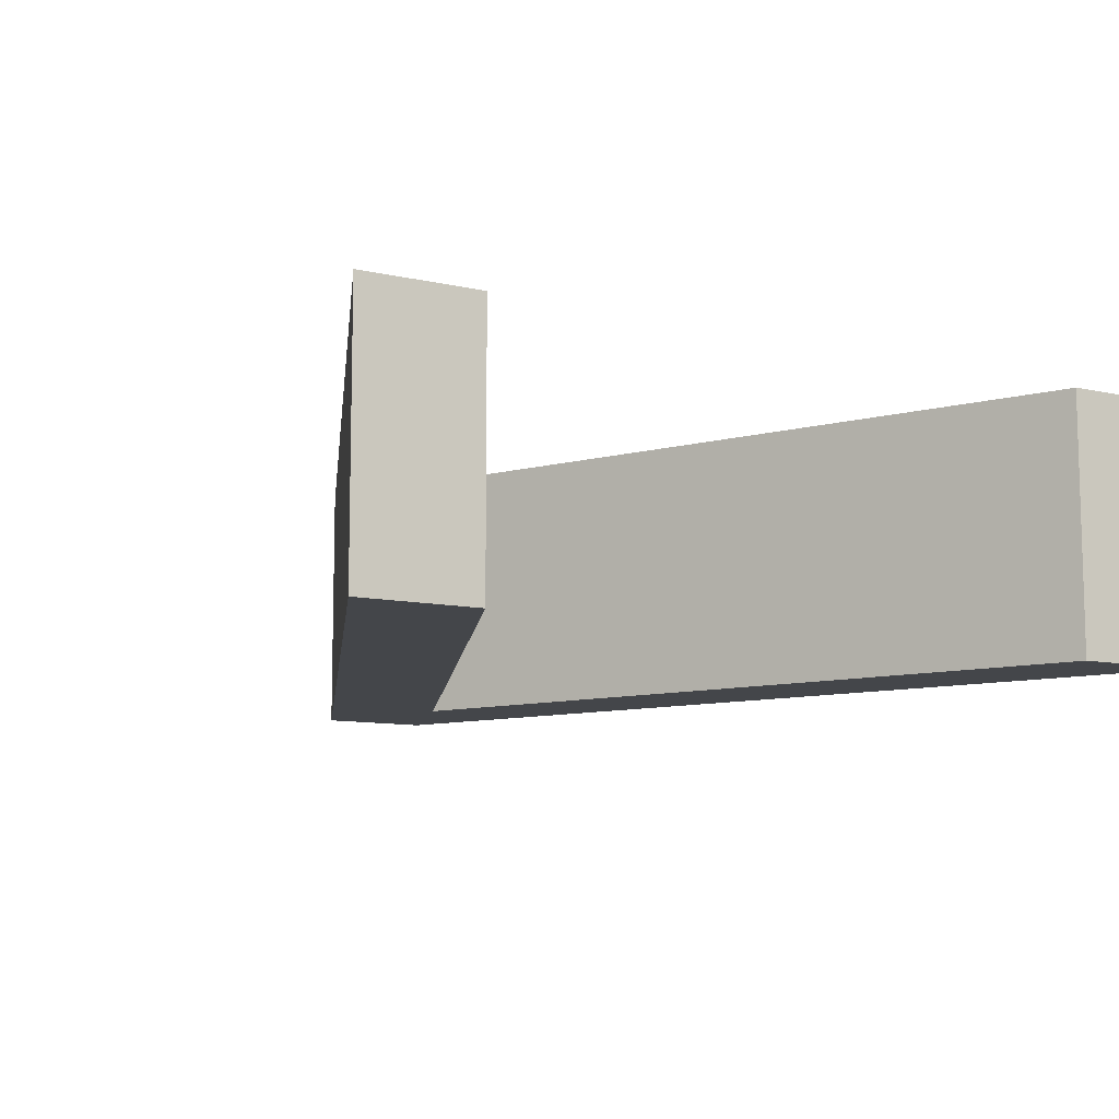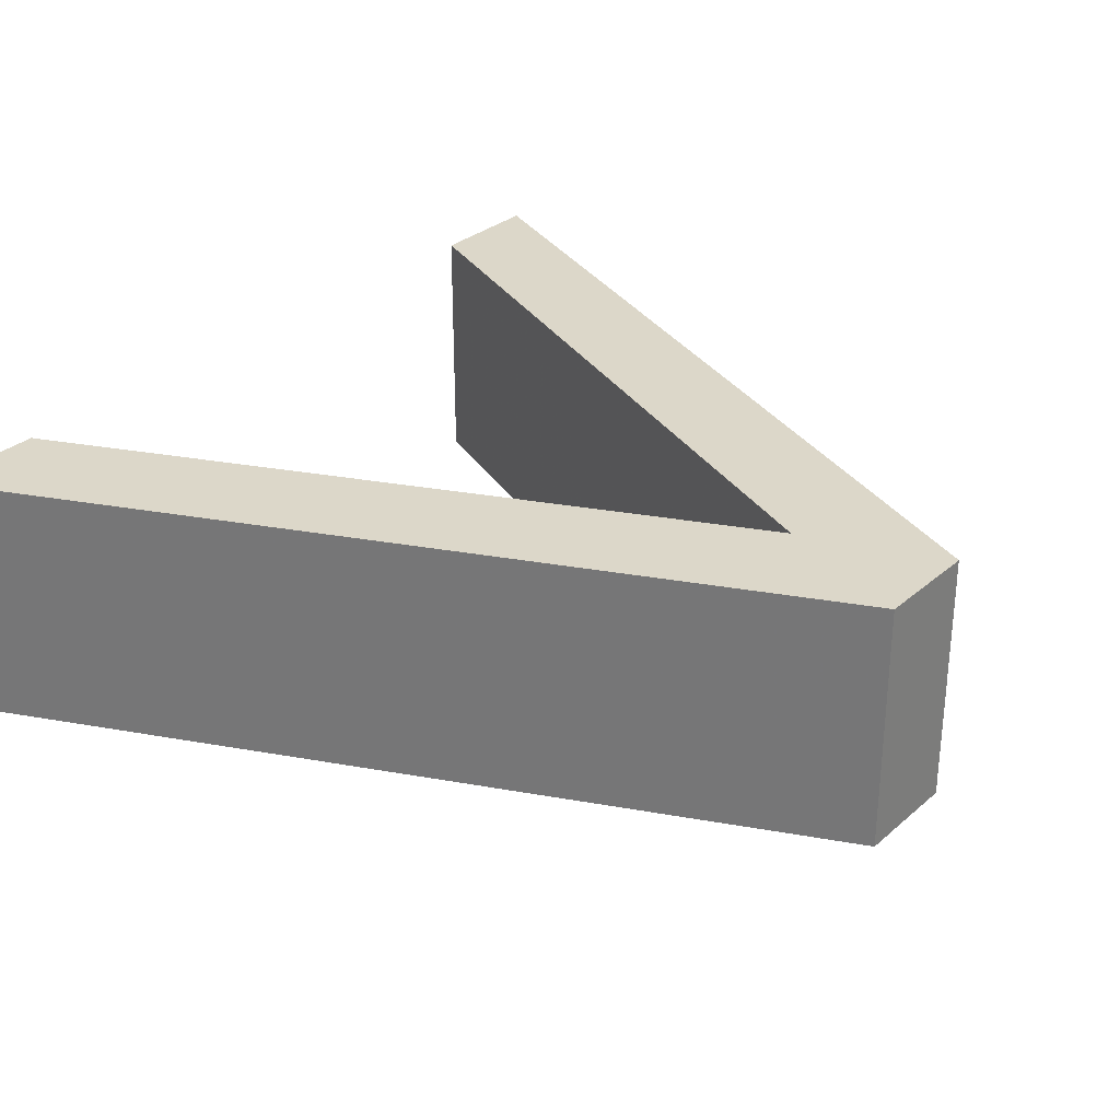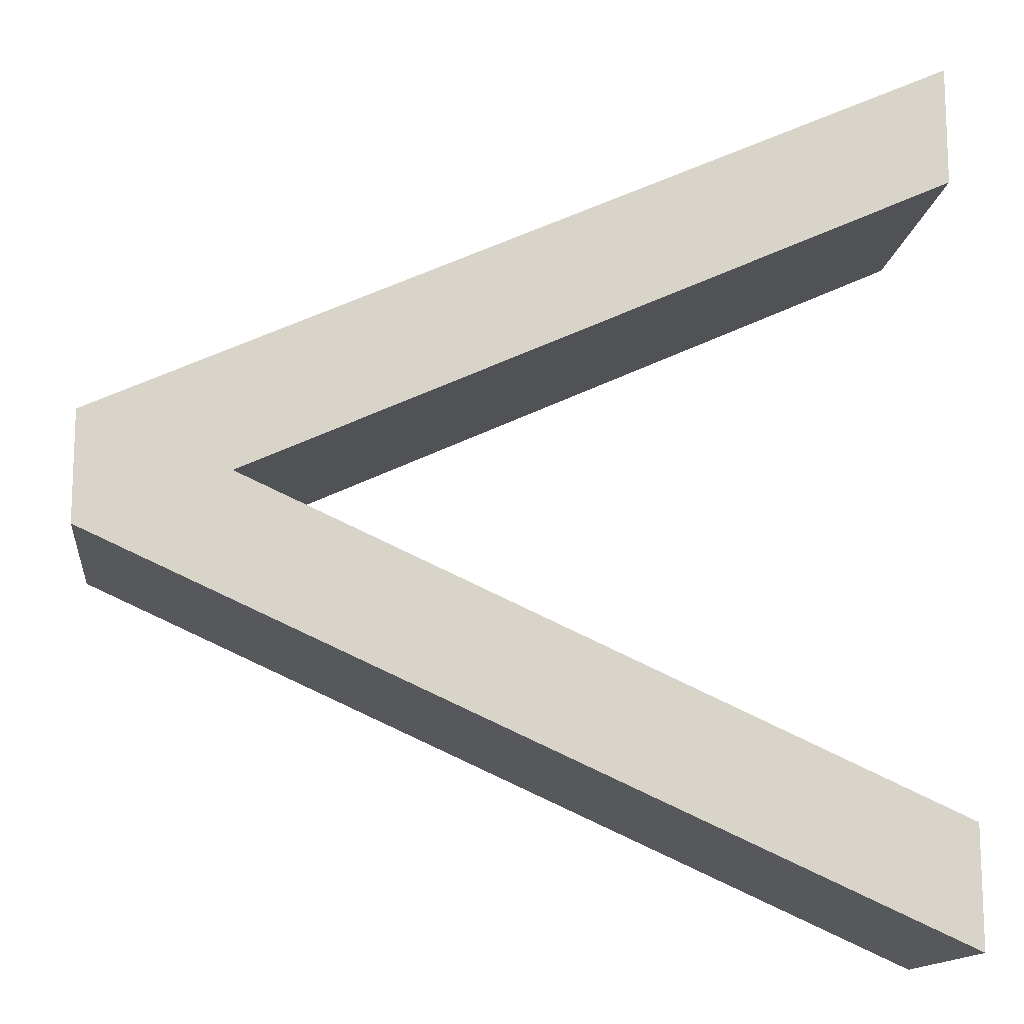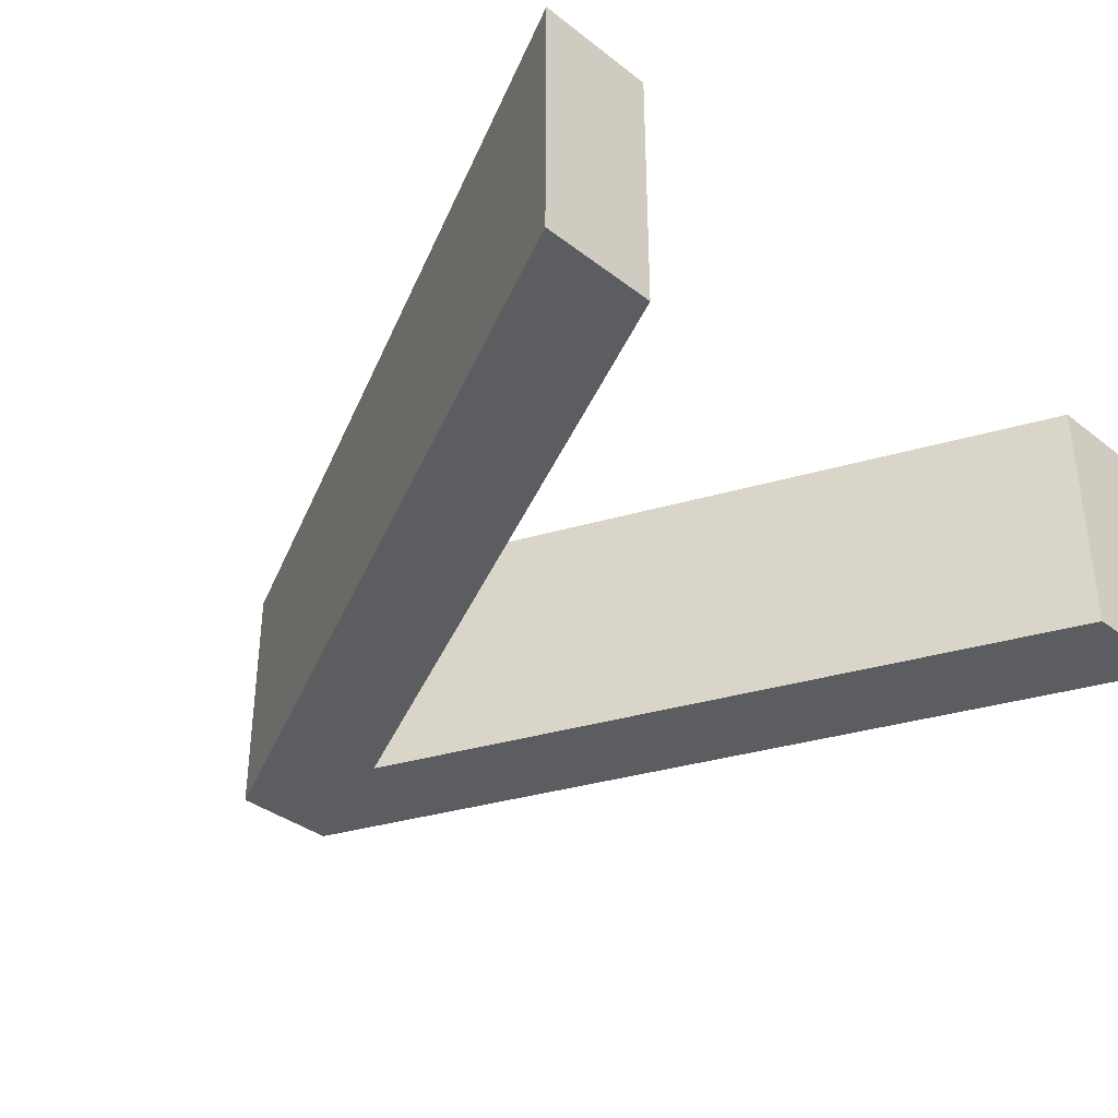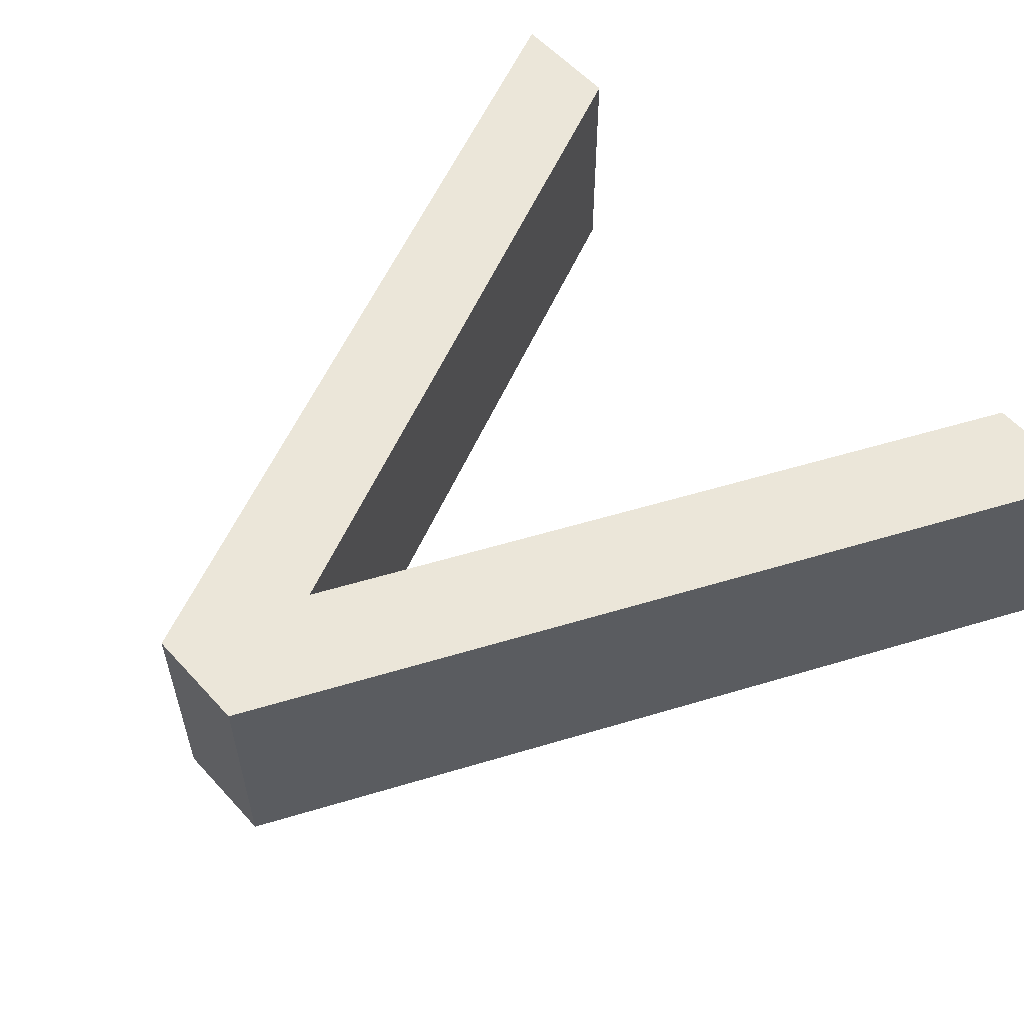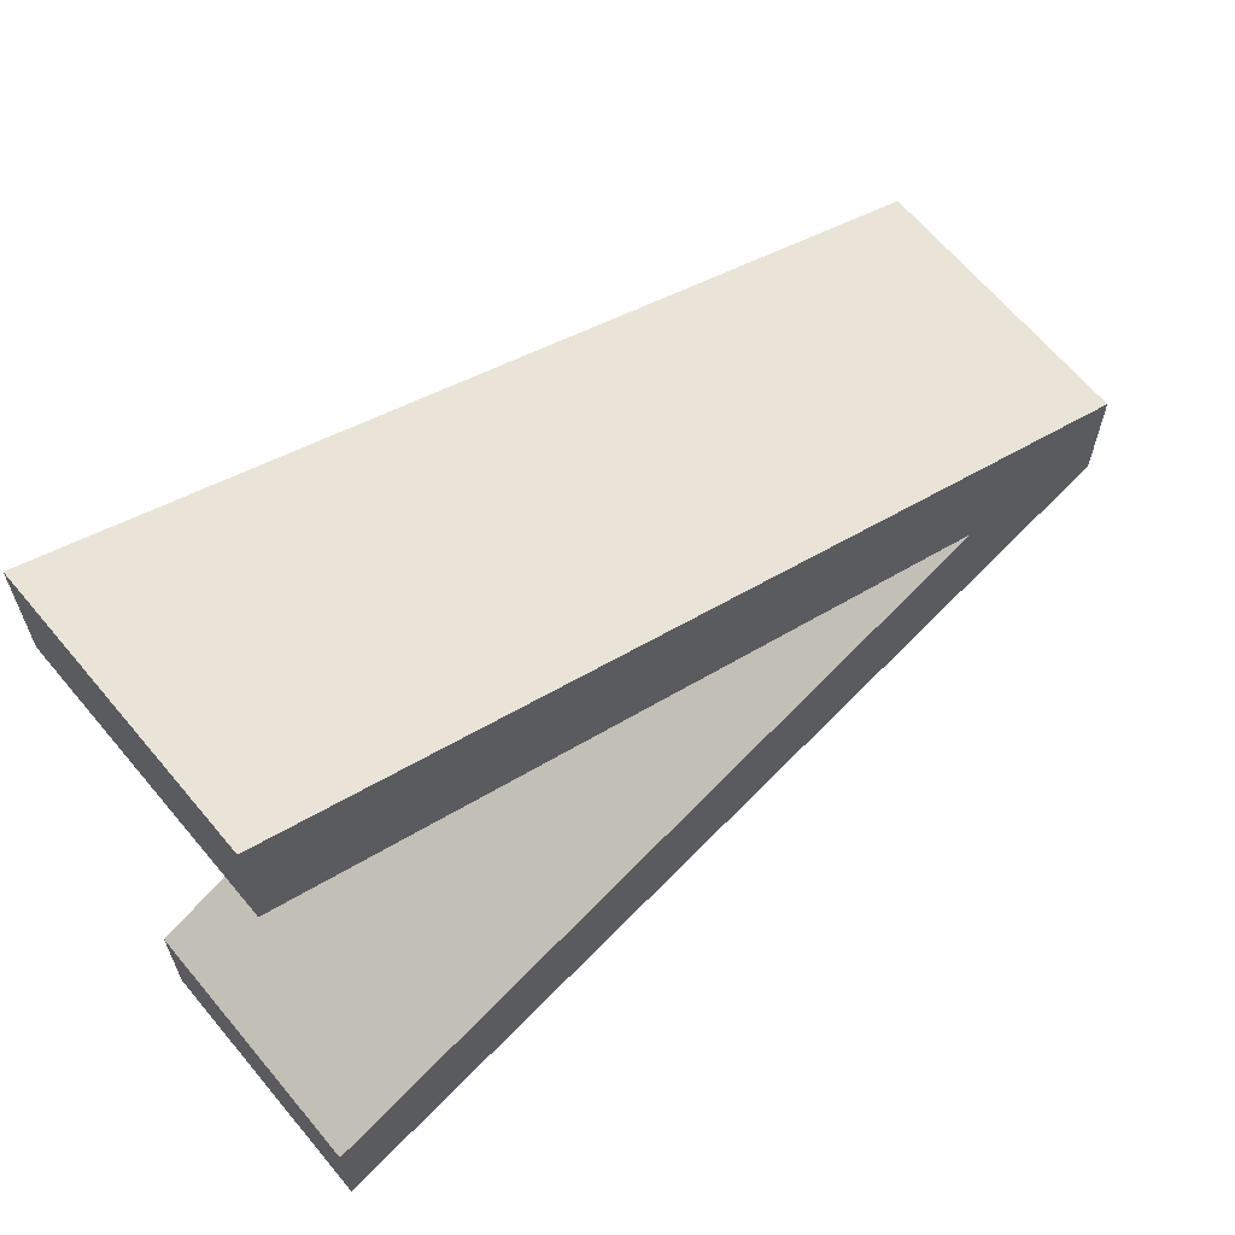
<metadata>
{"format":"obj","ext":"obj","renderer":"f3d","projection":"perspective","resolution":1024,"background":"white","views":[{"elev":-9.8,"azim":59.4,"up":"+Z"},{"elev":30.3,"azim":-141.0,"up":"+Z"},{"elev":-14.1,"azim":-6.5,"up":"+Y"},{"elev":-36.7,"azim":45.0,"up":"+Z"},{"elev":57.3,"azim":-41.7,"up":"+Z"},{"elev":65.0,"azim":140.2,"up":"+Y"}]}
</metadata>
<code>
v 1.372 0.1308 0.4
v 1.372 -0.05333 0.4
v 1.372 -0.05333 0
v 1.372 0.1308 0
v 0.2967 0.62 0.4
v 0.2967 0.62 0
v 1.372 1.108 0.4
v 1.372 1.108 0
v 1.372 1.293 0
v 1.372 1.293 0.4
v 0.07167 0.7042 0
v 0.07167 0.7042 0.4
v 0.07167 0.535 0
v 0.07167 0.535 0.4
f 1 2 3
f 1 3 4
f 1 4 5
f 5 4 6
f 5 6 7
f 7 6 8
f 7 8 9
f 10 7 9
f 10 9 11
f 12 10 11
f 12 11 13
f 14 12 13
f 14 13 3
f 2 14 3
f 6 4 3
f 6 9 8
f 13 6 3
f 11 9 6
f 11 6 13
f 2 1 5
f 7 10 5
f 2 5 14
f 5 10 12
f 14 5 12

</code>
